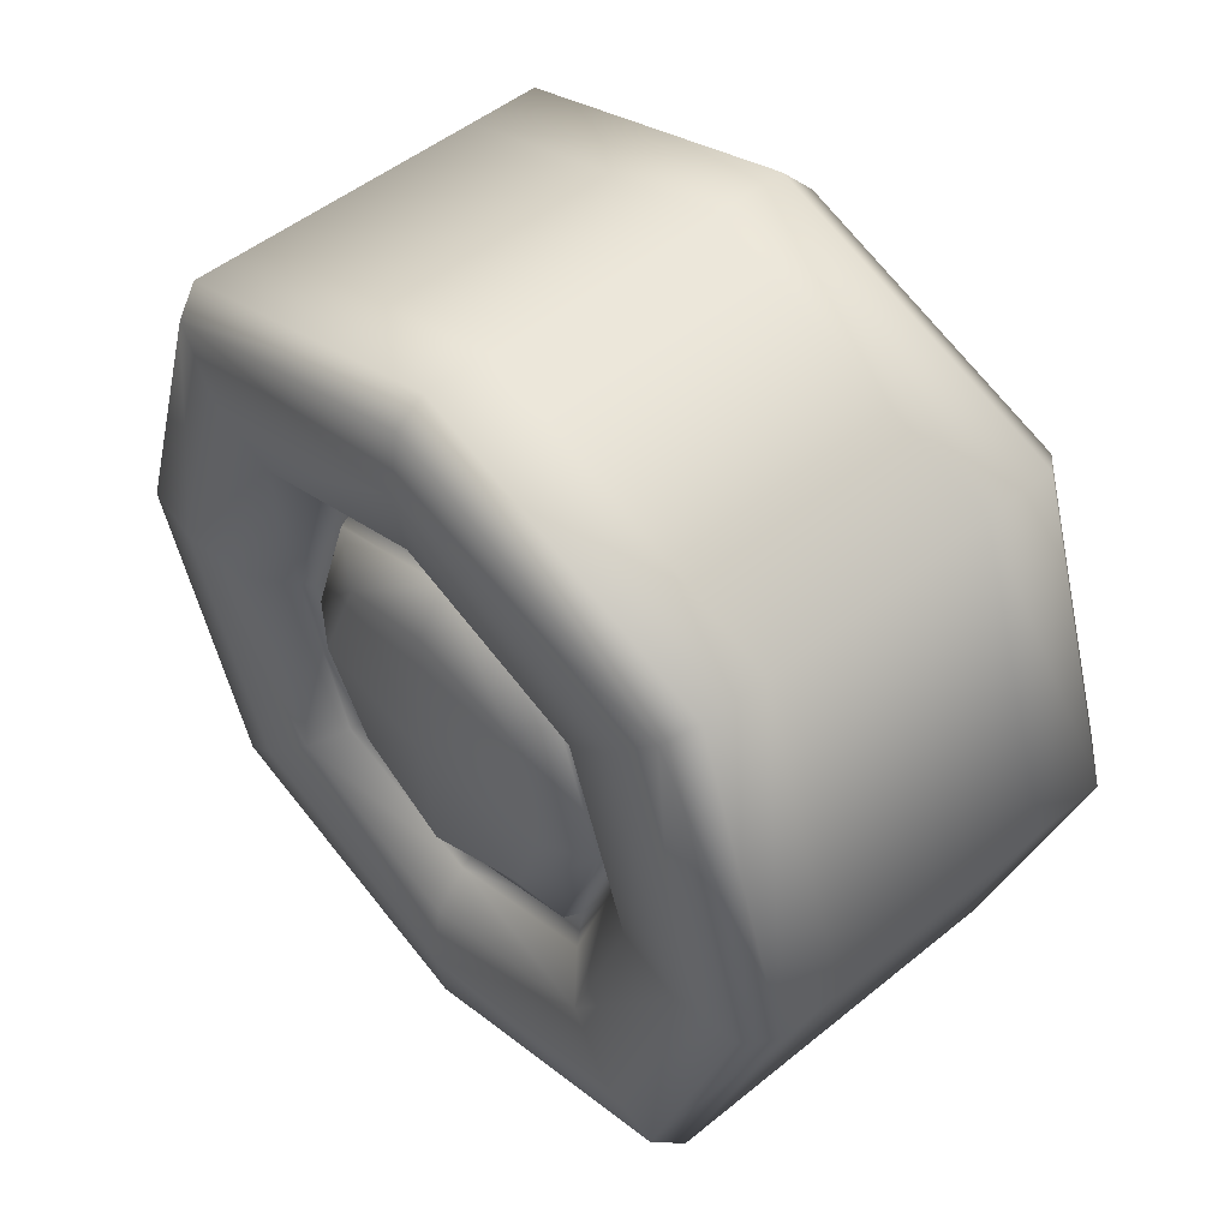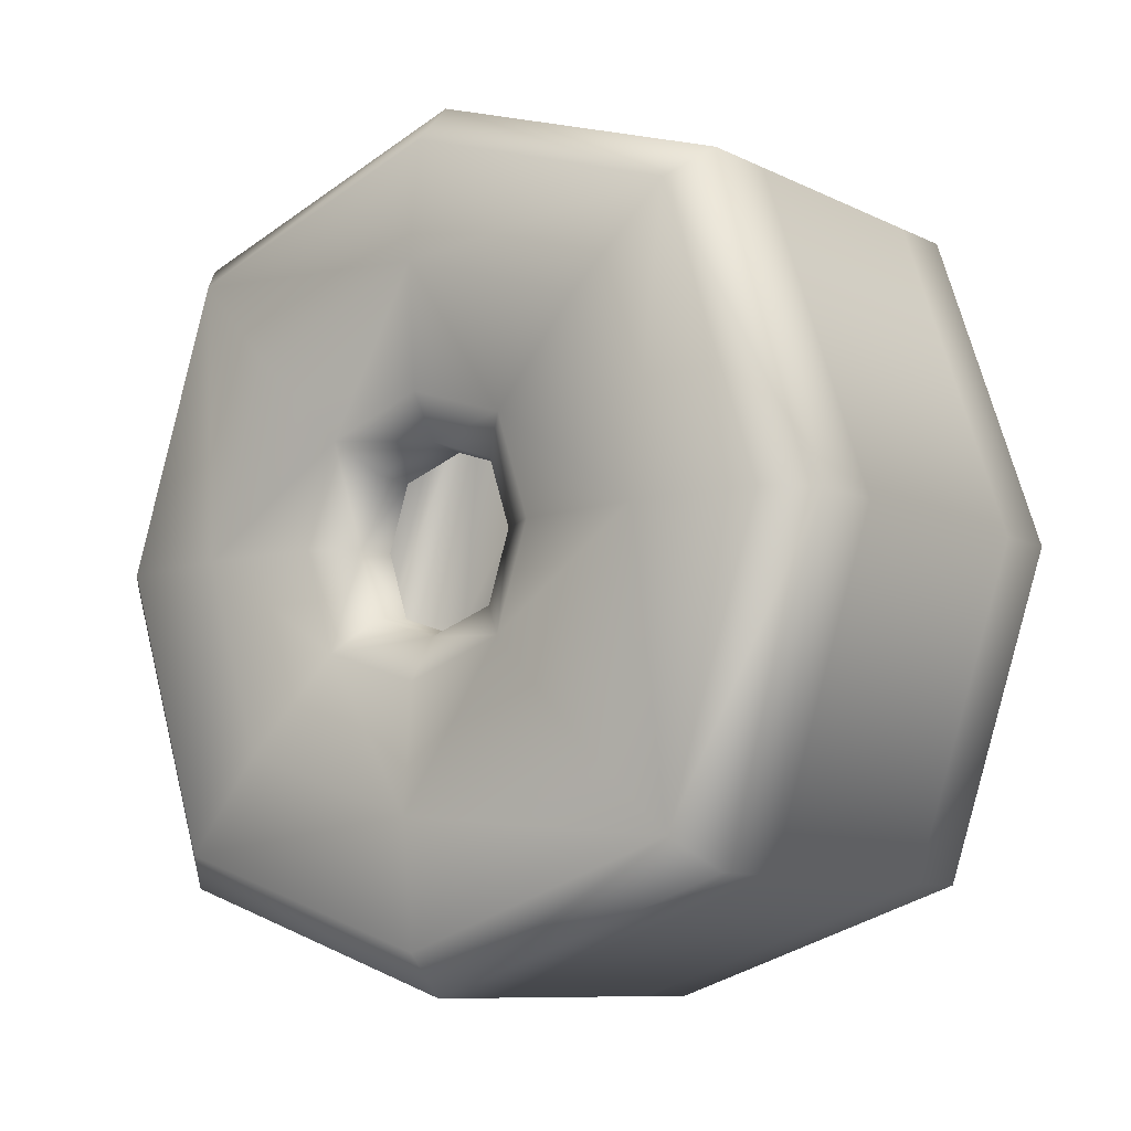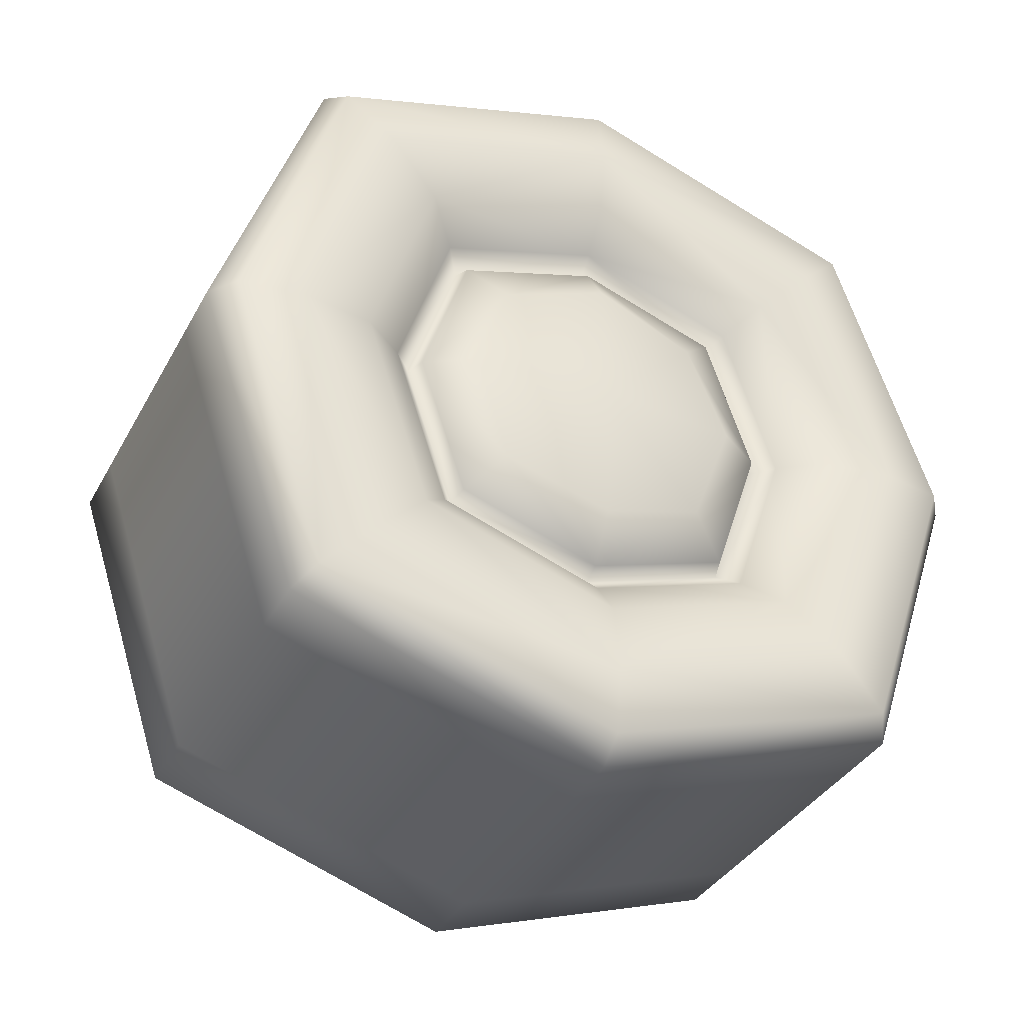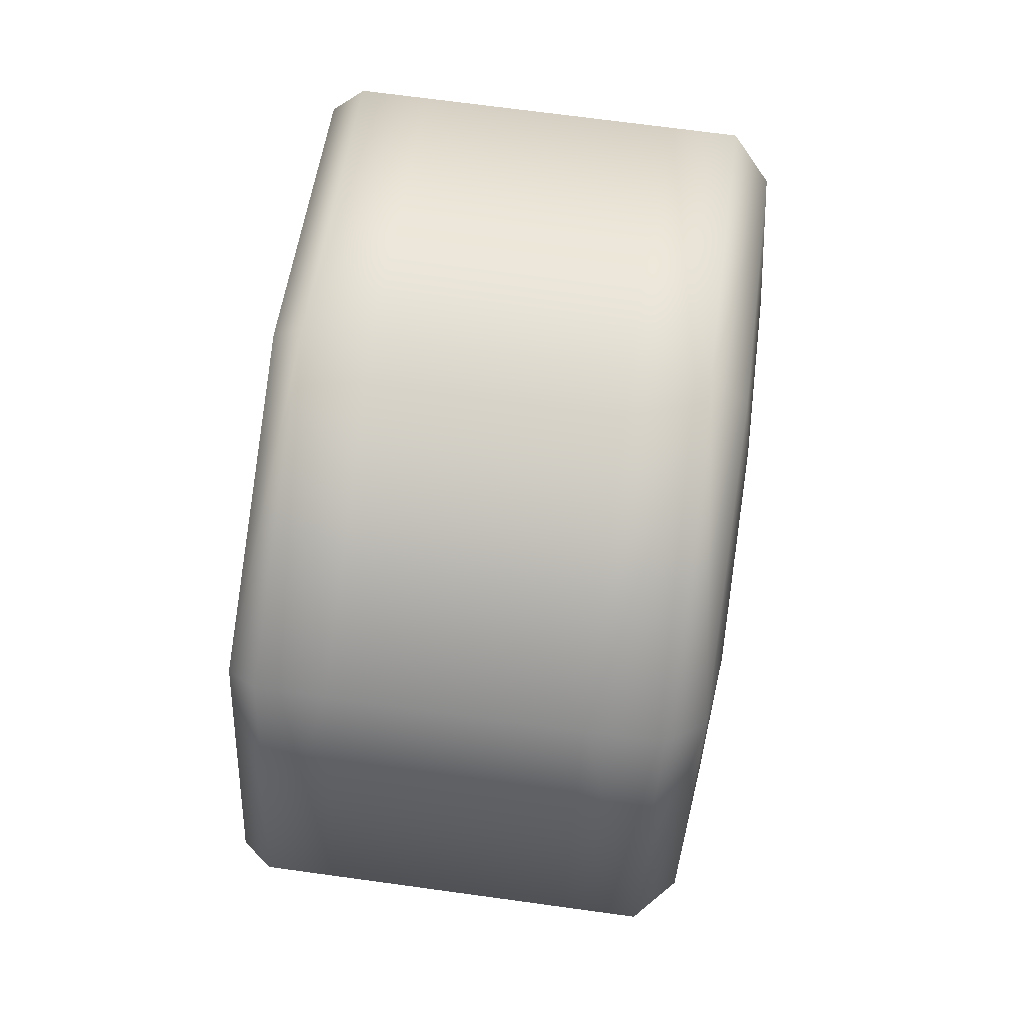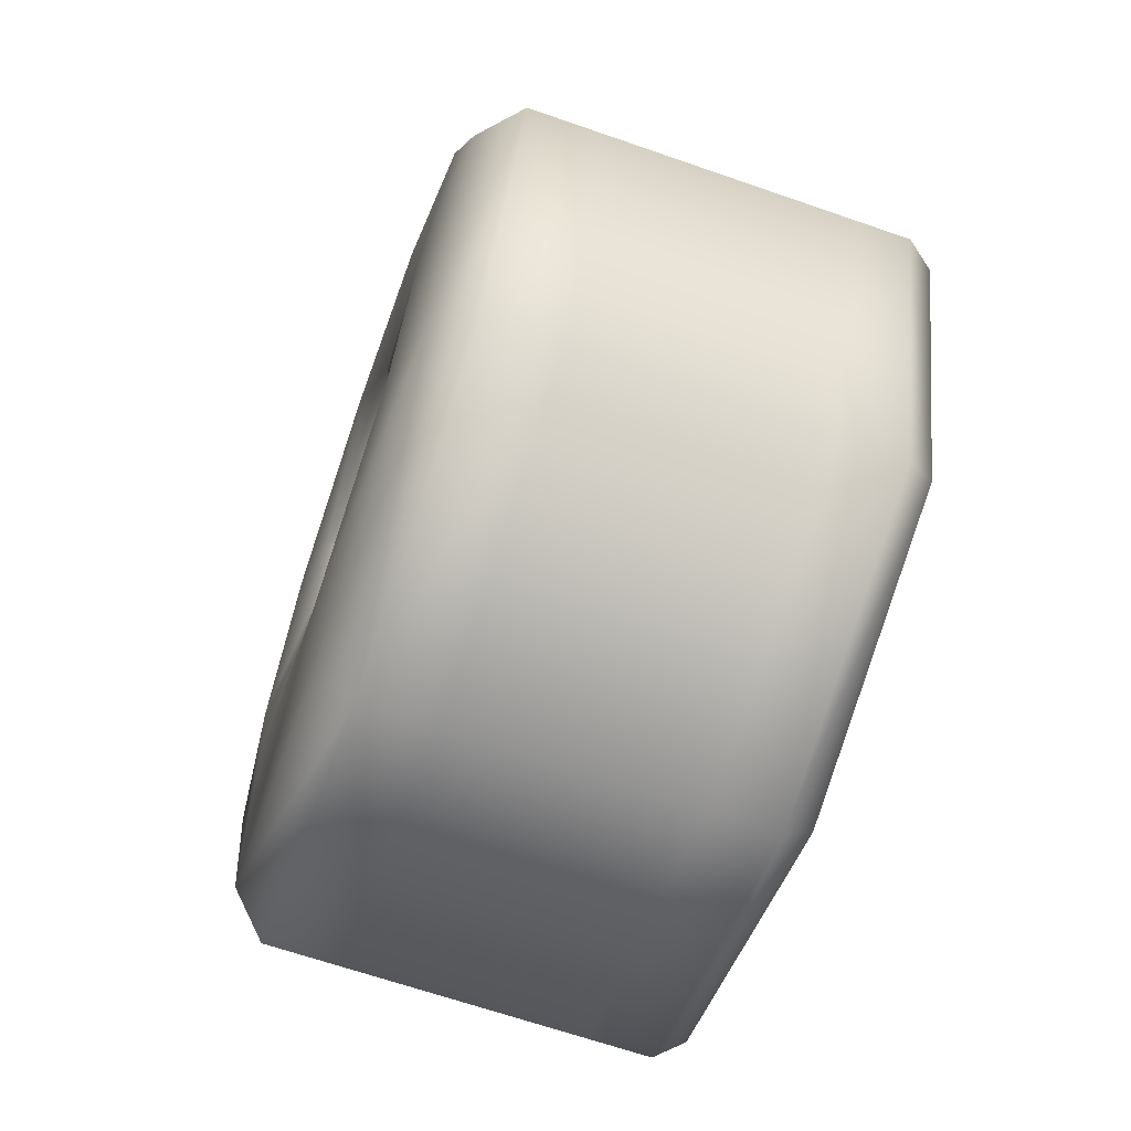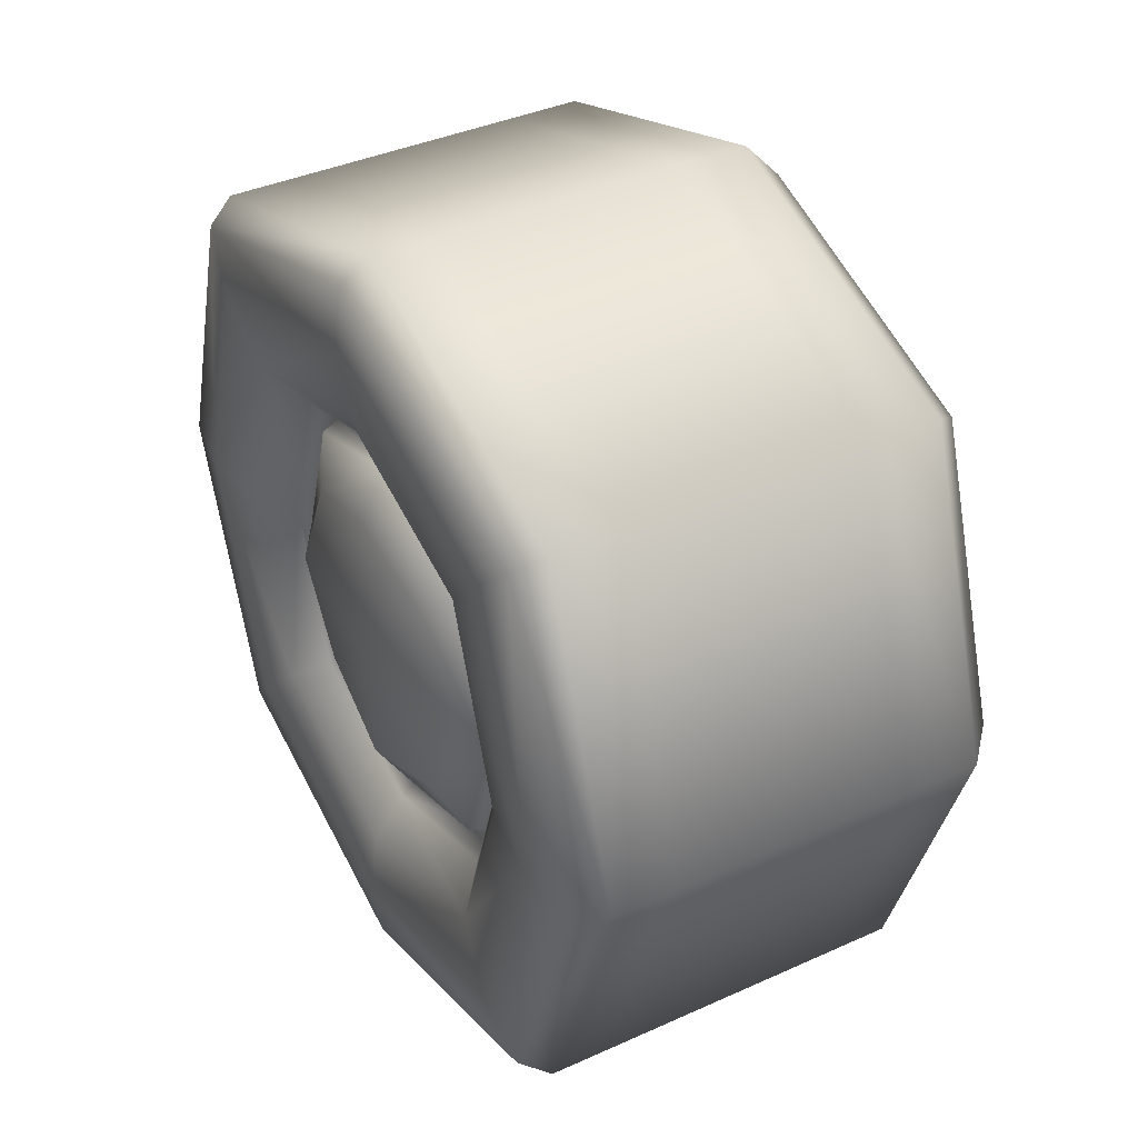
<metadata>
{"format":"obj","ext":"obj","renderer":"f3d","projection":"perspective","resolution":1024,"background":"white","views":[{"elev":50.4,"azim":-41.7,"up":"+Y"},{"elev":-9.3,"azim":128.7,"up":"+Z"},{"elev":-36.3,"azim":-115.7,"up":"+Y"},{"elev":70.0,"azim":7.8,"up":"+Z"},{"elev":-66.3,"azim":160.8,"up":"+Y"},{"elev":39.3,"azim":-29.3,"up":"+Y"}]}
</metadata>
<code>
g Wheels
v 0.02323 0.6336 0
v 0.02323 0.4752 -0.4752
v 0.206 0.4752 -0.4752
v -0.1553 0.4752 -0.4752
v 0.206 0.6336 0
v 0.3171 0.6336 0
v 0.206 0.4752 0.4752
v 0.3171 0.4752 -0.4752
v 0.3735 0.4294 -0.4294
v 0.3735 0.5725 0
v 0.3735 0.4294 0.4294
v 0.3171 0.4752 0.4752
v 0.3171 0 0.6336
v 0.3735 0 0.5725
v 0.3735 -0.4294 0.4294
v -0.1553 0.6336 0
v -0.2535 0.6336 0
v -0.1553 0.4752 0.4752
v -0.2535 0.4752 -0.4752
v -0.297 0.4507 -0.4507
v -0.297 0.601 0
v -0.297 0.4507 0.4507
v -0.2535 0.4752 0.4752
v -0.2535 0 0.6336
v -0.297 0 0.601
v -0.297 -0.4507 0.4507
v 0.02323 0.4752 0.4752
v 0.02323 0 0.6336
v -0.1553 0 0.6336
v -0.1553 -0.4752 0.4752
v -0.2535 -0.4752 0.4752
v -0.2535 -0.6336 0
v -0.297 -0.601 0
v -0.297 -0.4507 -0.4507
v 0.206 0 0.6336
v 0.206 -0.4752 0.4752
v 0.02323 -0.4752 0.4752
v 0.02323 -0.6336 0
v -0.1553 -0.6336 0
v -0.1553 -0.4752 -0.4752
v -0.2535 -0.4752 -0.4752
v -0.2535 0 -0.6336
v -0.297 0 -0.601
v -0.297 0.4507 -0.4507
v -0.2535 0.4752 -0.4752
v -0.1553 0.4752 -0.4752
v -0.1553 0 -0.6336
v 0.02323 0 -0.6336
v 0.02323 0.4752 -0.4752
v 0.206 0.4752 -0.4752
v 0.02323 -0.4752 -0.4752
v 0.206 -0.4752 -0.4752
v 0.206 0 -0.6336
v 0.3171 0 -0.6336
v 0.3171 0.4752 -0.4752
v 0.3735 0.4294 -0.4294
v 0.3735 0 -0.5725
v 0.3735 -0.4294 -0.4294
v 0.3171 -0.4752 -0.4752
v 0.3171 -0.6336 0
v 0.3735 -0.5725 0
v 0.206 -0.6336 0
v 0.3171 -0.4752 0.4752
v -0.2489 -0.33 0
v -0.2166 -0.2981 0
v -0.2166 -0.2236 0.2236
v -0.2166 -0.2236 -0.2236
v -0.2489 -0.2475 0.2475
v -0.2489 0 0.33
v -0.2958 -0.2958 0.2958
v -0.2166 0 0.2981
v -0.2166 0.2236 0.2236
v -0.2489 -0.2475 -0.2475
v -0.2489 0 -0.33
v -0.2958 -0.2958 -0.2958
v -0.2166 0 -0.2981
v -0.2166 0.2236 -0.2236
v -0.2958 -0.3944 0
v -0.3115 -0.503 0
v -0.2489 0.2475 0.2475
v -0.2489 0.33 0
v -0.2958 0.2958 0.2958
v -0.2166 0.2981 0
v -0.2489 0.2475 -0.2475
v -0.2958 0.2958 -0.2958
v -0.2958 0 0.3944
v -0.3115 0 0.503
v -0.3115 -0.3773 0.3773
v -0.2958 0 -0.3944
v -0.3115 0 -0.503
v -0.2958 0.3944 0
v -0.3115 0.503 0
v -0.3115 -0.3773 -0.3773
v -0.3115 0.3773 0.3773
v -0.297 -0.4507 0.4507
v -0.297 -0.601 0
v -0.297 0 0.601
v -0.297 -0.4507 -0.4507
v -0.297 0.4507 0.4507
v -0.297 0 -0.601
v -0.297 0.601 0
v -0.297 0.4507 -0.4507
v -0.3115 0.3773 -0.3773
v 0.3371 0.1382 0
v 0.2818 0.1317 0
v 0.2818 0.09876 0.09876
v 0.2818 0.09876 -0.09876
v 0.3371 0.1037 0.1037
v 0.3371 0 0.1383
v 0.3785 0.1532 0.1532
v 0.2818 0 0.1317
v 0.2818 -0.09876 0.09876
v 0.3371 0.1037 -0.1037
v 0.3371 0 -0.1383
v 0.3785 0.1532 -0.1532
v 0.2818 0 -0.1317
v 0.2818 -0.09876 -0.09876
v 0.3785 0.2043 0
v 0.3923 0.3892 0
v 0.3371 -0.1037 0.1037
v 0.3371 -0.1382 0
v 0.3785 -0.1532 0.1532
v 0.2818 -0.1317 0
v 0.3371 -0.1037 -0.1037
v 0.3785 -0.1532 -0.1532
v 0.3785 0 0.2043
v 0.3923 0 0.3892
v 0.3923 0.2919 0.2919
v 0.3785 0 -0.2043
v 0.3923 0 -0.3892
v 0.3785 -0.2043 0
v 0.3923 -0.3892 0
v 0.3923 0.2919 -0.2919
v 0.3923 -0.2919 0.2919
v 0.3735 0.4294 0.4294
v 0.3735 0.5725 0
v 0.3735 0 0.5725
v 0.3735 0.4294 -0.4294
v 0.3735 -0.4294 0.4294
v 0.3735 0 -0.5725
v 0.3735 -0.5725 0
v 0.3735 -0.4294 -0.4294
v 0.3923 -0.2919 -0.2919
v -0.2449 -0.2875 0
v -0.2449 -0.2156 -0.2156
v -0.2449 0 -0.2875
v -0.2775 -0.1597 -0.1597
v -0.2449 -0.2156 0.2156
v -0.2449 0 0.2875
v -0.2775 -0.1597 0.1597
v -0.2889 -0.2156 0
v -0.3036 0 0
v -0.2889 0 -0.2156
v -0.2775 0.1597 -0.1597
v -0.2449 0.2156 -0.2156
v -0.2449 0.2875 0
v -0.2449 0.2156 0.2156
v -0.2889 0 0.2156
v -0.2775 0.1597 0.1597
v -0.2889 0.2156 0
g Wheels_0
f 3 2 1
f 2 4 1
f 5 3 1
f 3 5 6
f 7 5 1
f 5 7 6
f 8 3 6
f 9 8 6
f 10 9 6
f 11 10 6
f 12 11 6
f 7 12 6
f 11 12 13
f 12 7 13
f 14 11 13
f 15 14 13
f 4 16 1
f 16 4 17
f 16 18 1
f 18 16 17
f 4 19 17
f 19 20 17
f 20 21 17
f 21 22 17
f 22 23 17
f 23 18 17
f 23 22 24
f 18 23 24
f 22 25 24
f 25 26 24
f 18 27 1
f 27 18 28
f 27 7 1
f 7 27 28
f 29 18 24
f 18 29 28
f 30 29 24
f 29 30 28
f 26 31 24
f 31 30 24
f 31 26 32
f 30 31 32
f 26 33 32
f 33 34 32
f 35 7 28
f 36 35 28
f 7 35 13
f 35 36 13
f 30 37 28
f 37 36 28
f 37 30 38
f 36 37 38
f 39 30 32
f 30 39 38
f 40 39 32
f 39 40 38
f 34 41 32
f 41 40 32
f 41 34 42
f 40 41 42
f 34 43 42
f 43 44 42
f 44 45 42
f 45 46 42
f 46 47 42
f 47 40 42
f 47 46 48
f 40 47 48
f 46 49 48
f 49 50 48
f 40 51 38
f 51 40 48
f 51 52 38
f 52 51 48
f 50 53 48
f 53 52 48
f 53 50 54
f 52 53 54
f 50 55 54
f 55 56 54
f 56 57 54
f 57 58 54
f 58 59 54
f 59 52 54
f 59 58 60
f 52 59 60
f 58 61 60
f 61 15 60
f 52 62 38
f 62 52 60
f 62 36 38
f 36 62 60
f 15 63 60
f 63 36 60
f 63 15 13
f 36 63 13
f 66 65 64
f 65 67 64
f 68 66 64
f 66 68 69
f 70 68 64
f 68 70 69
f 71 66 69
f 72 71 69
f 67 73 64
f 73 67 74
f 73 75 64
f 75 73 74
f 67 76 74
f 76 77 74
f 78 70 64
f 75 78 64
f 70 78 79
f 78 75 79
f 80 72 69
f 72 80 81
f 82 80 69
f 80 82 81
f 83 72 81
f 77 83 81
f 77 84 74
f 84 77 81
f 84 85 74
f 85 84 81
f 70 86 69
f 86 82 69
f 86 70 87
f 82 86 87
f 88 70 79
f 70 88 87
f 85 89 74
f 89 85 90
f 89 75 74
f 75 89 90
f 82 91 81
f 91 85 81
f 91 82 92
f 85 91 92
f 75 93 79
f 93 75 90
f 94 82 87
f 82 94 92
f 95 88 79
f 88 95 87
f 96 95 79
f 95 97 87
f 98 96 79
f 93 98 79
f 98 93 90
f 97 99 87
f 99 94 87
f 94 99 92
f 100 98 90
f 99 101 92
f 102 100 90
f 101 102 92
f 103 102 90
f 102 103 92
f 85 103 90
f 103 85 92
f 106 105 104
f 105 107 104
f 108 106 104
f 106 108 109
f 110 108 104
f 108 110 109
f 111 106 109
f 112 111 109
f 107 113 104
f 113 107 114
f 113 115 104
f 115 113 114
f 107 116 114
f 116 117 114
f 118 110 104
f 115 118 104
f 110 118 119
f 118 115 119
f 120 112 109
f 112 120 121
f 122 120 109
f 120 122 121
f 123 112 121
f 117 123 121
f 117 124 114
f 124 117 121
f 124 125 114
f 125 124 121
f 110 126 109
f 126 122 109
f 126 110 127
f 122 126 127
f 128 110 119
f 110 128 127
f 125 129 114
f 129 125 130
f 129 115 114
f 115 129 130
f 122 131 121
f 131 125 121
f 131 122 132
f 125 131 132
f 115 133 119
f 133 115 130
f 134 122 127
f 122 134 132
f 135 128 119
f 128 135 127
f 136 135 119
f 135 137 127
f 138 136 119
f 133 138 119
f 138 133 130
f 137 139 127
f 139 134 127
f 134 139 132
f 140 138 130
f 139 141 132
f 142 140 130
f 141 142 132
f 143 142 130
f 142 143 132
f 125 143 130
f 143 125 132
g Wheels_1
f 67 65 144
f 65 66 144
f 145 67 144
f 67 145 146
f 76 67 146
f 77 76 146
f 147 145 144
f 145 147 146
f 66 148 144
f 148 66 149
f 66 71 149
f 71 72 149
f 148 150 144
f 150 148 149
f 151 147 144
f 150 151 144
f 147 151 152
f 151 150 152
f 147 153 146
f 153 147 152
f 153 154 146
f 154 153 152
f 155 77 146
f 154 155 146
f 77 155 156
f 155 154 156
f 83 77 156
f 72 83 156
f 72 157 149
f 157 72 156
f 158 150 149
f 150 158 152
f 157 159 149
f 159 158 149
f 159 157 156
f 158 159 152
f 154 160 156
f 160 154 152
f 160 159 156
f 159 160 152

</code>
